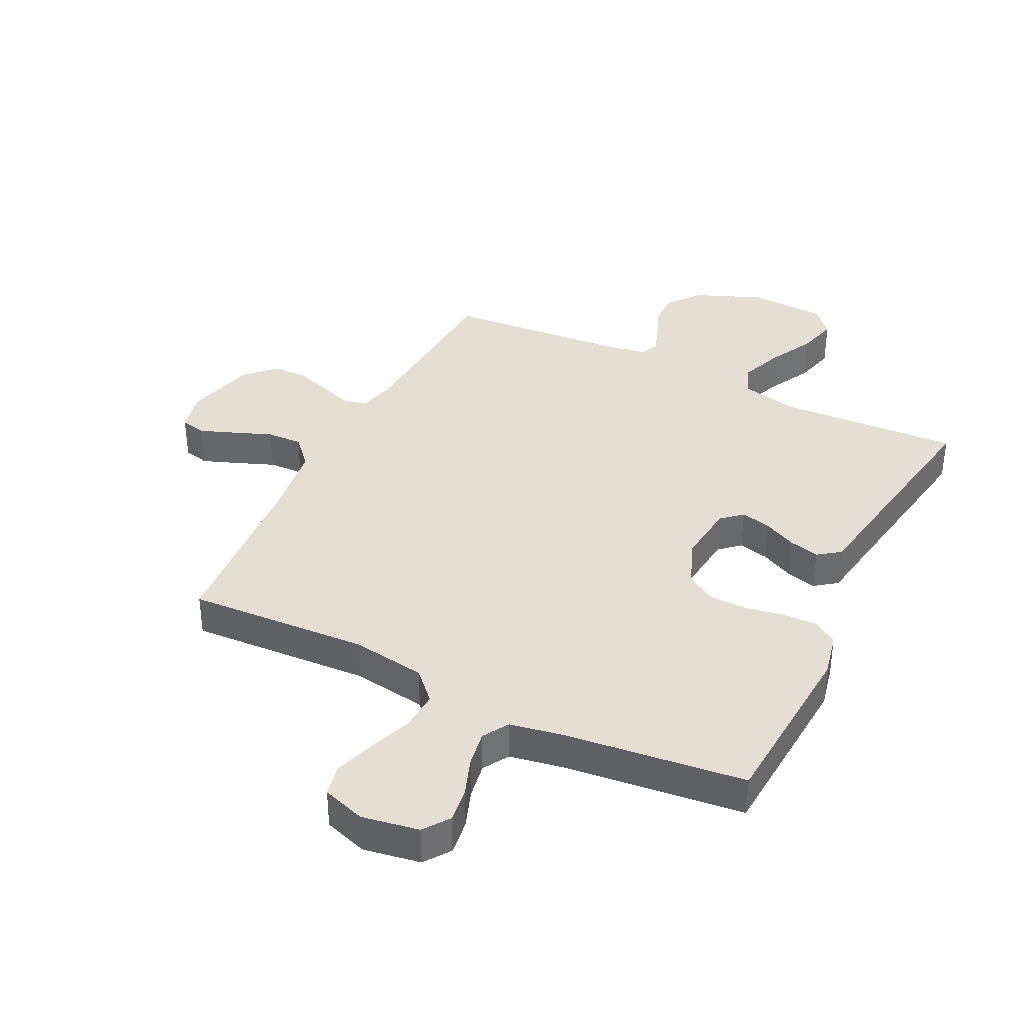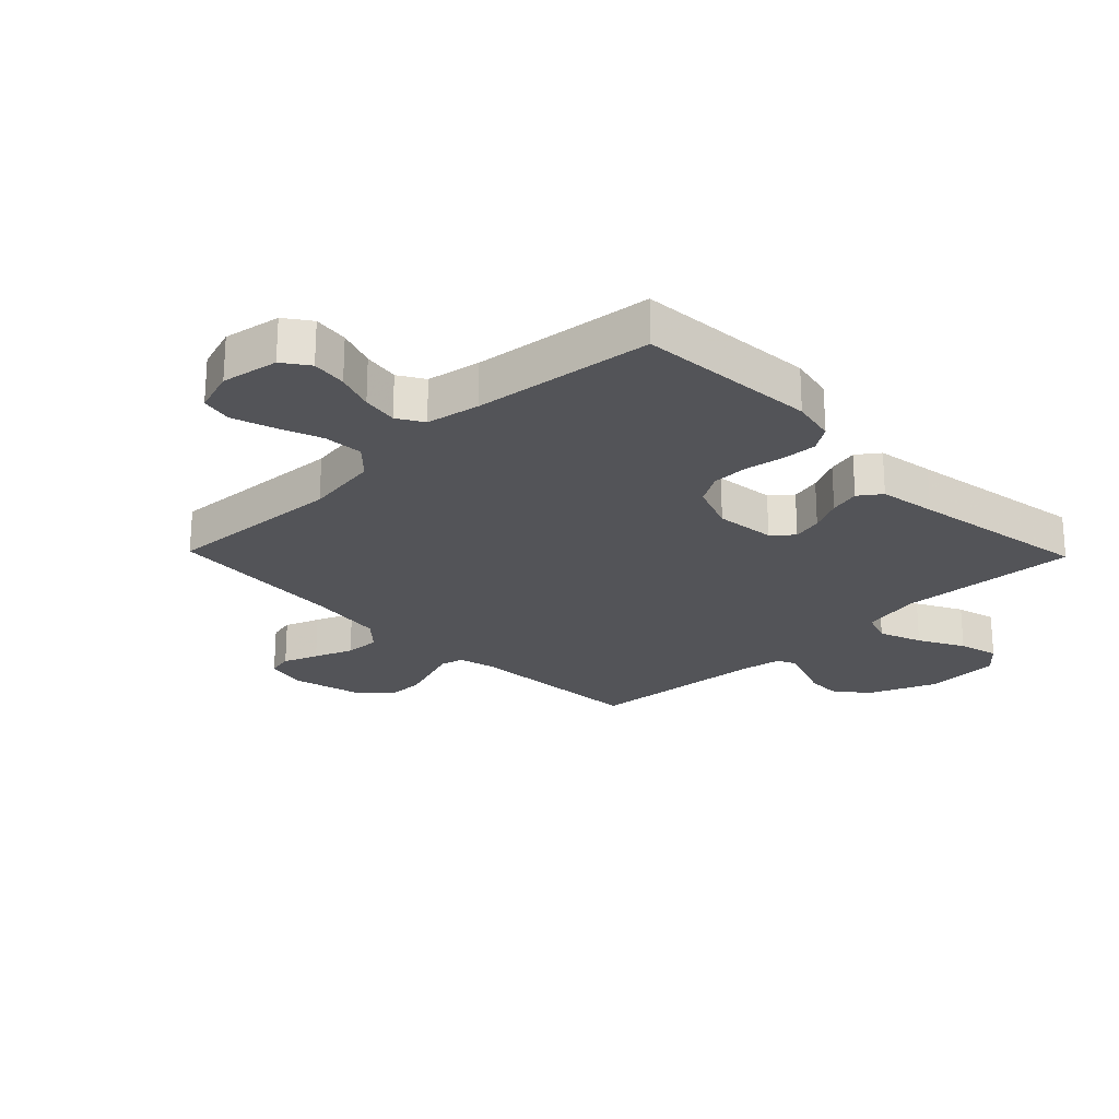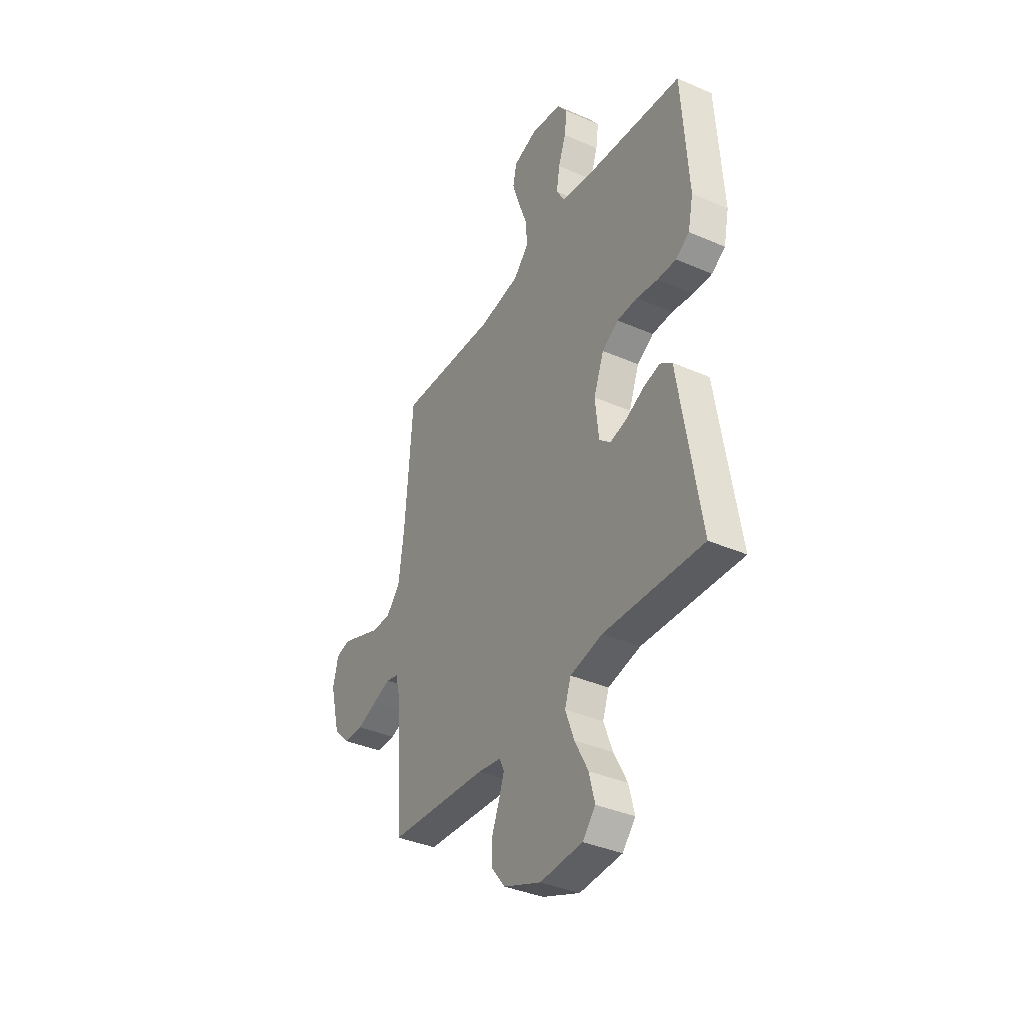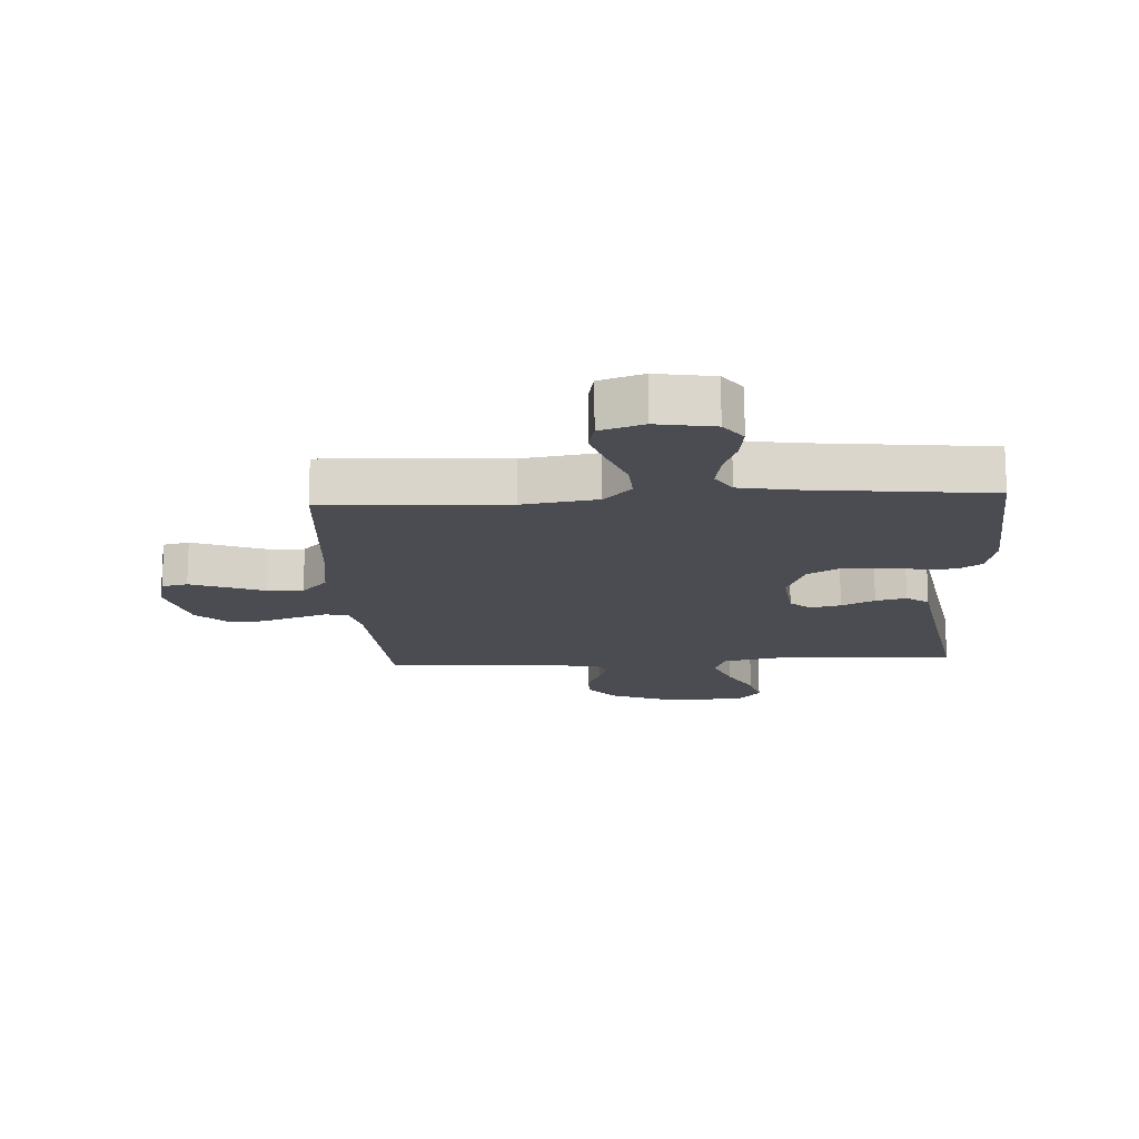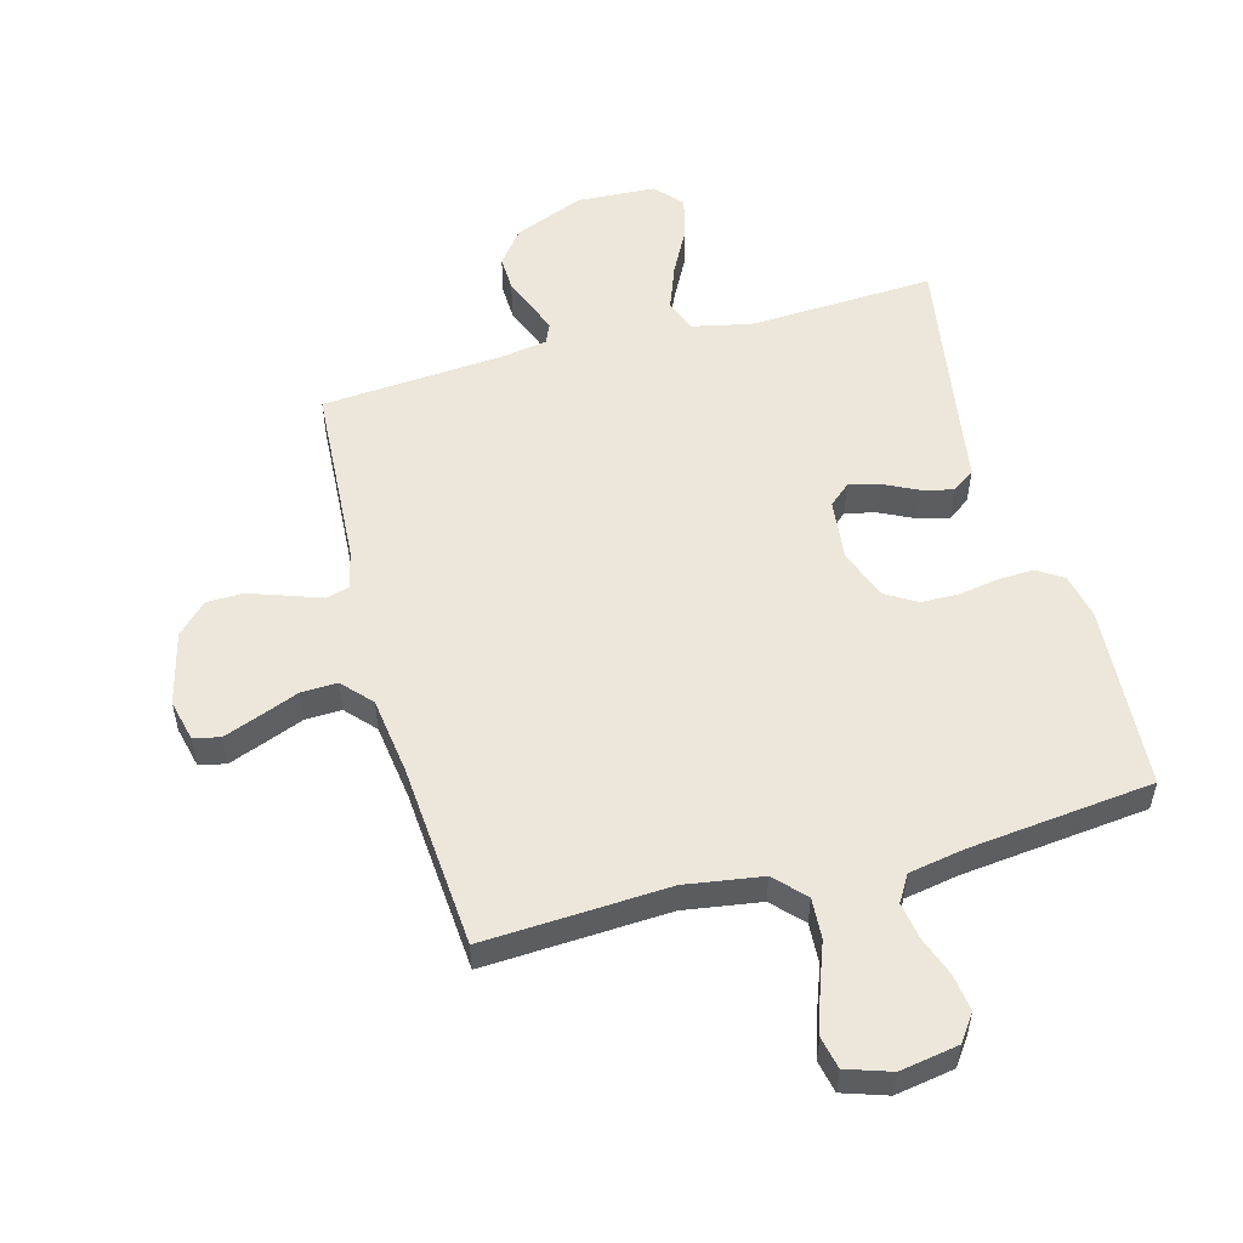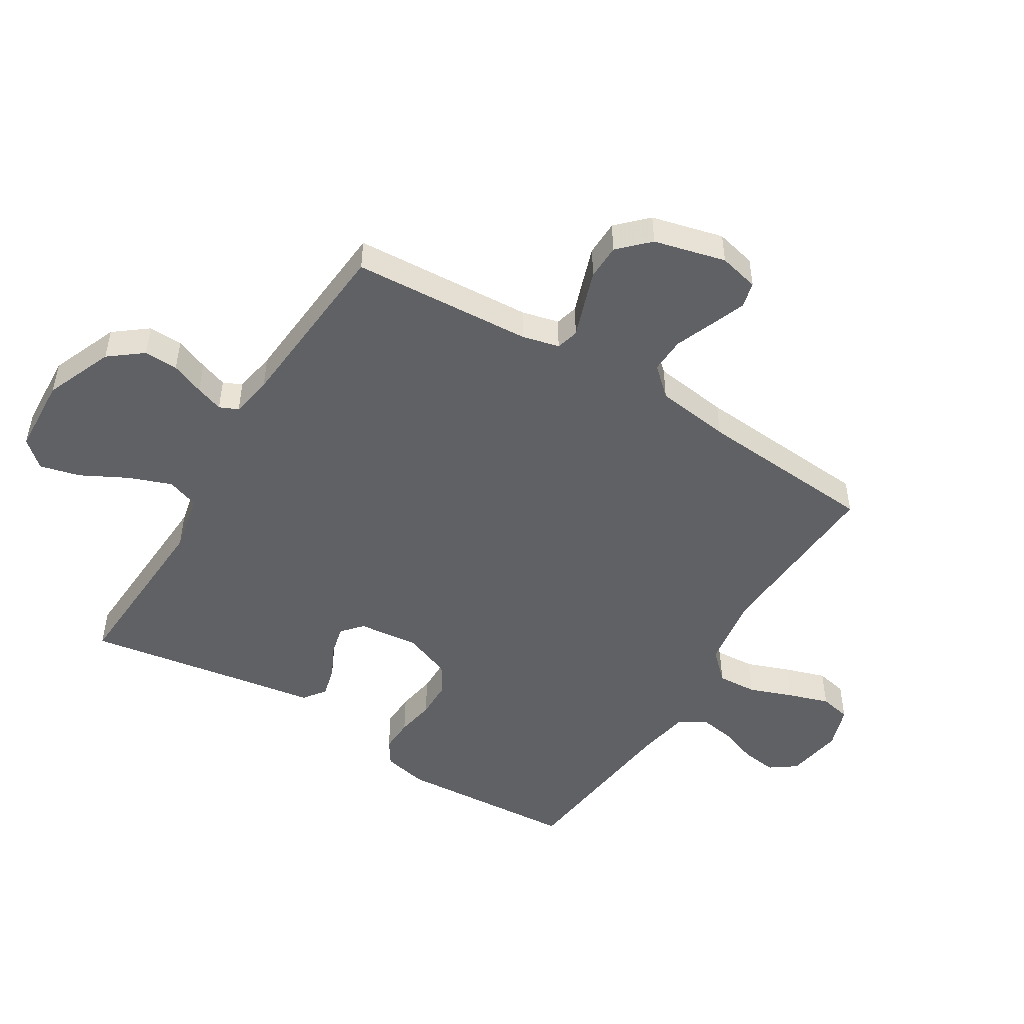
<metadata>
{"format":"obj","ext":"obj","renderer":"f3d","projection":"perspective","resolution":1024,"background":"white","views":[{"elev":37.2,"azim":26.2,"up":"+Y"},{"elev":-23.6,"azim":44.1,"up":"+Y"},{"elev":-37.6,"azim":60.9,"up":"+Z"},{"elev":-15.5,"azim":3.3,"up":"+Y"},{"elev":53.9,"azim":-15.2,"up":"+Y"},{"elev":-49.1,"azim":-121.6,"up":"+Y"}]}
</metadata>
<code>
v -0.5 0.07 0.5
v -0.2 0.07 0.484
v -0.076 0.07 0.503
v -0.03 0.07 0.551
v -0.034 0.07 0.617
v -0.061 0.07 0.69
v -0.083 0.07 0.758
v -0.072 0.07 0.81
v 0 0.07 0.834
v 0.095 0.07 0.818
v 0.126 0.07 0.775
v 0.118 0.07 0.716
v 0.095 0.07 0.652
v 0.085 0.07 0.592
v 0.111 0.07 0.549
v 0.2 0.07 0.533
v 0.5 0.07 0.5
v 0.52 0.07 0.2
v 0.504 0.07 0.126
v 0.463 0.07 0.099
v 0.406 0.07 0.101
v 0.341 0.07 0.112
v 0.279 0.07 0.111
v 0.229 0.07 0.081
v 0.198 0.07 0
v 0.209 0.07 -0.1
v 0.243 0.07 -0.13
v 0.293 0.07 -0.118
v 0.348 0.07 -0.091
v 0.399 0.07 -0.078
v 0.436 0.07 -0.105
v 0.451 0.07 -0.2
v 0.5 0.07 -0.5
v 0.2 0.07 -0.485
v 0.102 0.07 -0.506
v 0.083 0.07 -0.559
v 0.11 0.07 -0.631
v 0.15 0.07 -0.707
v 0.167 0.07 -0.774
v 0.128 0.07 -0.818
v 0 0.07 -0.825
v -0.113 0.07 -0.779
v -0.156 0.07 -0.724
v -0.154 0.07 -0.667
v -0.132 0.07 -0.612
v -0.116 0.07 -0.566
v -0.13 0.07 -0.535
v -0.2 0.07 -0.523
v -0.5 0.07 -0.5
v -0.518 0.07 -0.2
v -0.533 0.07 -0.138
v -0.571 0.07 -0.128
v -0.625 0.07 -0.147
v -0.686 0.07 -0.168
v -0.745 0.07 -0.167
v -0.793 0.07 -0.119
v -0.823 0.07 0
v -0.807 0.07 0.067
v -0.764 0.07 0.077
v -0.706 0.07 0.055
v -0.642 0.07 0.03
v -0.583 0.07 0.028
v -0.54 0.07 0.075
v -0.523 0.07 0.2
v -0.5 0 0.5
v -0.2 0 0.484
v -0.076 0 0.503
v -0.03 0 0.551
v -0.034 0 0.617
v -0.061 0 0.69
v -0.083 0 0.758
v -0.072 0 0.81
v 0 0 0.834
v 0.095 0 0.818
v 0.126 0 0.775
v 0.118 0 0.716
v 0.095 0 0.652
v 0.085 0 0.592
v 0.111 0 0.549
v 0.2 0 0.533
v 0.5 0 0.5
v 0.52 0 0.2
v 0.504 0 0.126
v 0.463 0 0.099
v 0.406 0 0.101
v 0.341 0 0.112
v 0.279 0 0.111
v 0.229 0 0.081
v 0.198 0 0
v 0.209 0 -0.1
v 0.243 0 -0.13
v 0.293 0 -0.118
v 0.348 0 -0.091
v 0.399 0 -0.078
v 0.436 0 -0.105
v 0.451 0 -0.2
v 0.5 0 -0.5
v 0.2 0 -0.485
v 0.102 0 -0.506
v 0.083 0 -0.559
v 0.11 0 -0.631
v 0.15 0 -0.707
v 0.167 0 -0.774
v 0.128 0 -0.818
v 0 0 -0.825
v -0.113 0 -0.779
v -0.156 0 -0.724
v -0.154 0 -0.667
v -0.132 0 -0.612
v -0.116 0 -0.566
v -0.13 0 -0.535
v -0.2 0 -0.523
v -0.5 0 -0.5
v -0.518 0 -0.2
v -0.533 0 -0.138
v -0.571 0 -0.128
v -0.625 0 -0.147
v -0.686 0 -0.168
v -0.745 0 -0.167
v -0.793 0 -0.119
v -0.823 0 0
v -0.807 0 0.067
v -0.764 0 0.077
v -0.706 0 0.055
v -0.642 0 0.03
v -0.583 0 0.028
v -0.54 0 0.075
v -0.523 0 0.2
f 59 60 61
f 58 59 61
f 57 58 61
f 56 57 61
f 55 56 61
f 54 55 61
f 53 54 61
f 52 53 61
f 51 52 61 62
f 48 49 50
f 47 48 50 51
f 43 44 45
f 42 43 45
f 41 42 45
f 40 41 45
f 39 40 45
f 38 39 45
f 37 38 45
f 36 37 45 46
f 35 36 46 47
f 32 33 34
f 34 35 47
f 32 34 47
f 31 32 47
f 30 31 47
f 29 30 47
f 28 29 47
f 20 21 22
f 19 20 22
f 18 19 22
f 17 18 22
f 16 17 22
f 15 16 22 23
f 14 15 23 24
f 11 12 13
f 10 11 13
f 9 10 13
f 8 9 13
f 7 8 13
f 6 7 13
f 5 6 13
f 4 5 13 14
f 14 24 25
f 4 14 25
f 3 4 25
f 64 1 2
f 3 25 26
f 2 3 26
f 64 2 26
f 63 64 26
f 62 63 26 27
f 51 62 27
f 47 51 27
f 27 28 47
f 125 124 123
f 125 123 122
f 125 122 121
f 125 121 120
f 125 120 119
f 125 119 118
f 125 118 117
f 125 117 116
f 126 125 116 115
f 114 113 112
f 115 114 112 111
f 109 108 107
f 109 107 106
f 109 106 105
f 109 105 104
f 109 104 103
f 109 103 102
f 109 102 101
f 110 109 101 100
f 111 110 100 99
f 98 97 96
f 111 99 98
f 111 98 96
f 111 96 95
f 111 95 94
f 111 94 93
f 111 93 92
f 86 85 84
f 86 84 83
f 86 83 82
f 86 82 81
f 86 81 80
f 87 86 80 79
f 88 87 79 78
f 77 76 75
f 77 75 74
f 77 74 73
f 77 73 72
f 77 72 71
f 77 71 70
f 77 70 69
f 78 77 69 68
f 89 88 78
f 89 78 68
f 89 68 67
f 66 65 128
f 90 89 67
f 90 67 66
f 90 66 128
f 90 128 127
f 91 90 127 126
f 91 126 115
f 91 115 111
f 111 92 91
f 1 65 66 2
f 2 66 67 3
f 3 67 68 4
f 4 68 69 5
f 5 69 70 6
f 6 70 71 7
f 7 71 72 8
f 8 72 73 9
f 9 73 74 10
f 10 74 75 11
f 11 75 76 12
f 12 76 77 13
f 13 77 78 14
f 14 78 79 15
f 15 79 80 16
f 16 80 81 17
f 17 81 82 18
f 18 82 83 19
f 19 83 84 20
f 20 84 85 21
f 21 85 86 22
f 22 86 87 23
f 23 87 88 24
f 24 88 89 25
f 25 89 90 26
f 26 90 91 27
f 27 91 92 28
f 28 92 93 29
f 29 93 94 30
f 30 94 95 31
f 31 95 96 32
f 32 96 97 33
f 33 97 98 34
f 34 98 99 35
f 35 99 100 36
f 36 100 101 37
f 37 101 102 38
f 38 102 103 39
f 39 103 104 40
f 40 104 105 41
f 41 105 106 42
f 42 106 107 43
f 43 107 108 44
f 44 108 109 45
f 45 109 110 46
f 46 110 111 47
f 47 111 112 48
f 48 112 113 49
f 49 113 114 50
f 50 114 115 51
f 51 115 116 52
f 52 116 117 53
f 53 117 118 54
f 54 118 119 55
f 55 119 120 56
f 56 120 121 57
f 57 121 122 58
f 58 122 123 59
f 59 123 124 60
f 60 124 125 61
f 61 125 126 62
f 62 126 127 63
f 63 127 128 64
f 64 128 65 1

</code>
